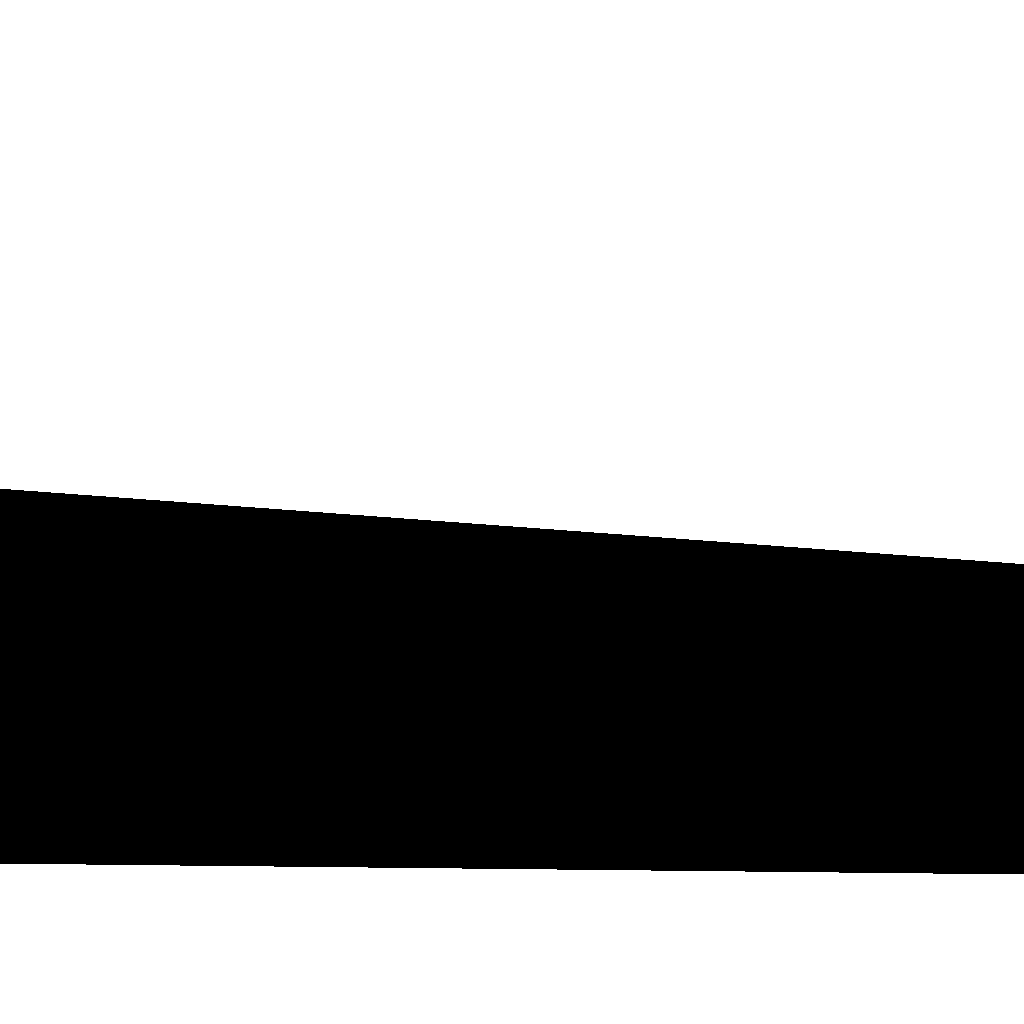
<metadata>
{"format":"obj","ext":"obj","renderer":"f3d","projection":"perspective","resolution":1024,"background":"white","views":[{"elev":0.0,"azim":-56.5,"up":"+Y"}]}
</metadata>
<code>
o _box
v 2.052 -1.089 1.584
v 2.532 -1.09 -0.01634
v 0.9524 -1.09 -0.4863
v 0.4524 -1.089 1.094
v 0.4524 -2.739 1.095
v 0.4524 -1.089 1.094
v 0.9524 -1.09 -0.4863
v 0.9524 -2.74 -0.485
v 2.052 -2.739 1.585
v 2.052 -1.089 1.584
v 0.4524 -1.089 1.094
v 0.4524 -2.739 1.095
v 2.532 -2.74 -0.01503
v 2.532 -1.09 -0.01634
v 2.052 -1.089 1.584
v 2.052 -2.739 1.585
v 0.9524 -2.74 -0.485
v 0.9524 -1.09 -0.4863
v 2.532 -1.09 -0.01634
v 2.532 -2.74 -0.01503
f 25 27 28
f 30 32 29
f 34 36 33
f 38 40 37
f 42 44 41
f 25 26 27
f 30 31 32
f 34 35 36
f 38 39 40
f 42 43 44
f 32 33 37
f 32 29 33

</code>
